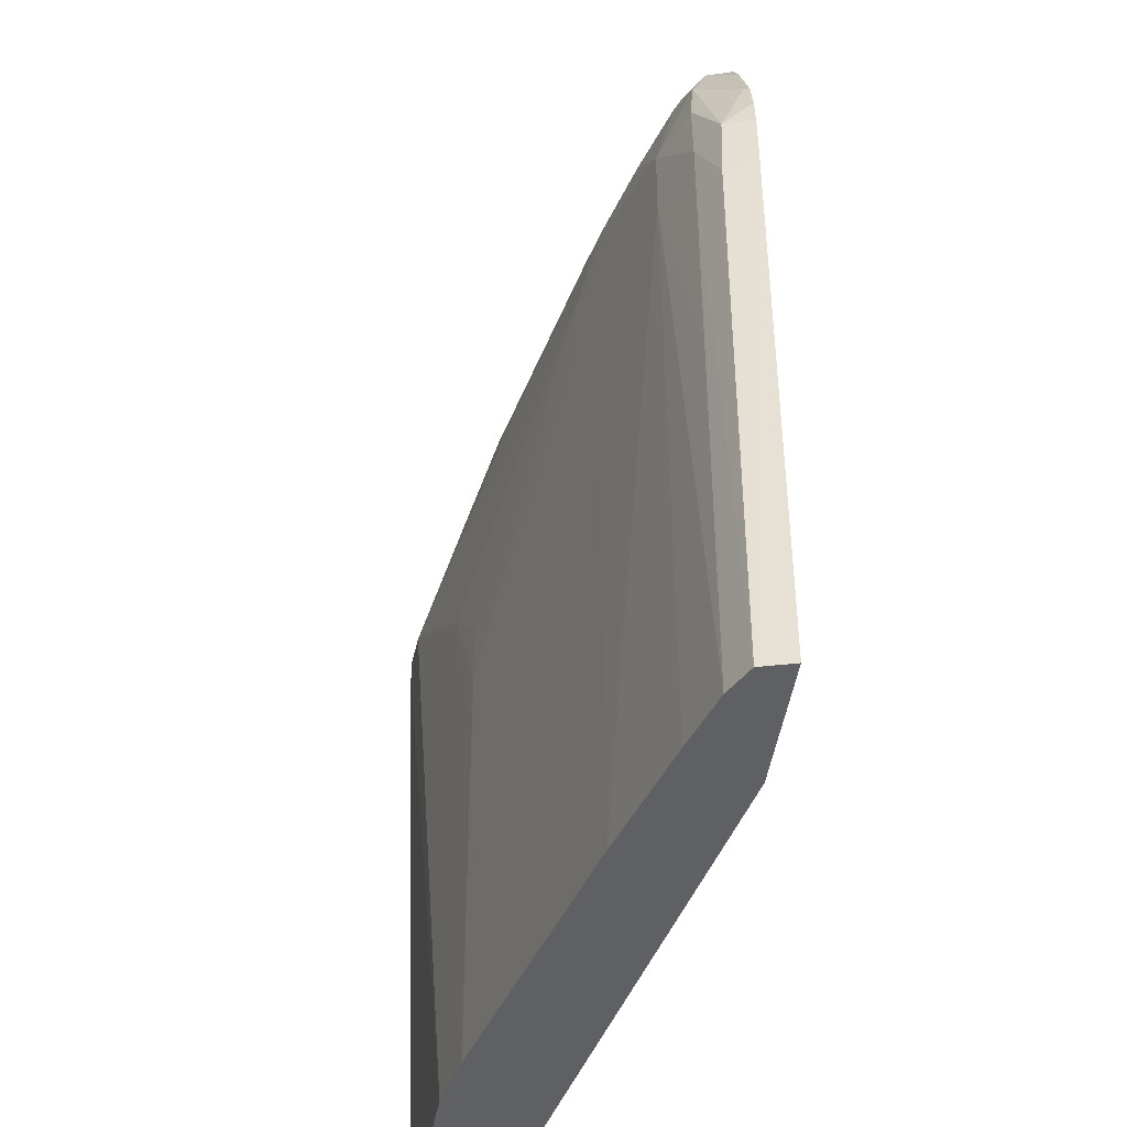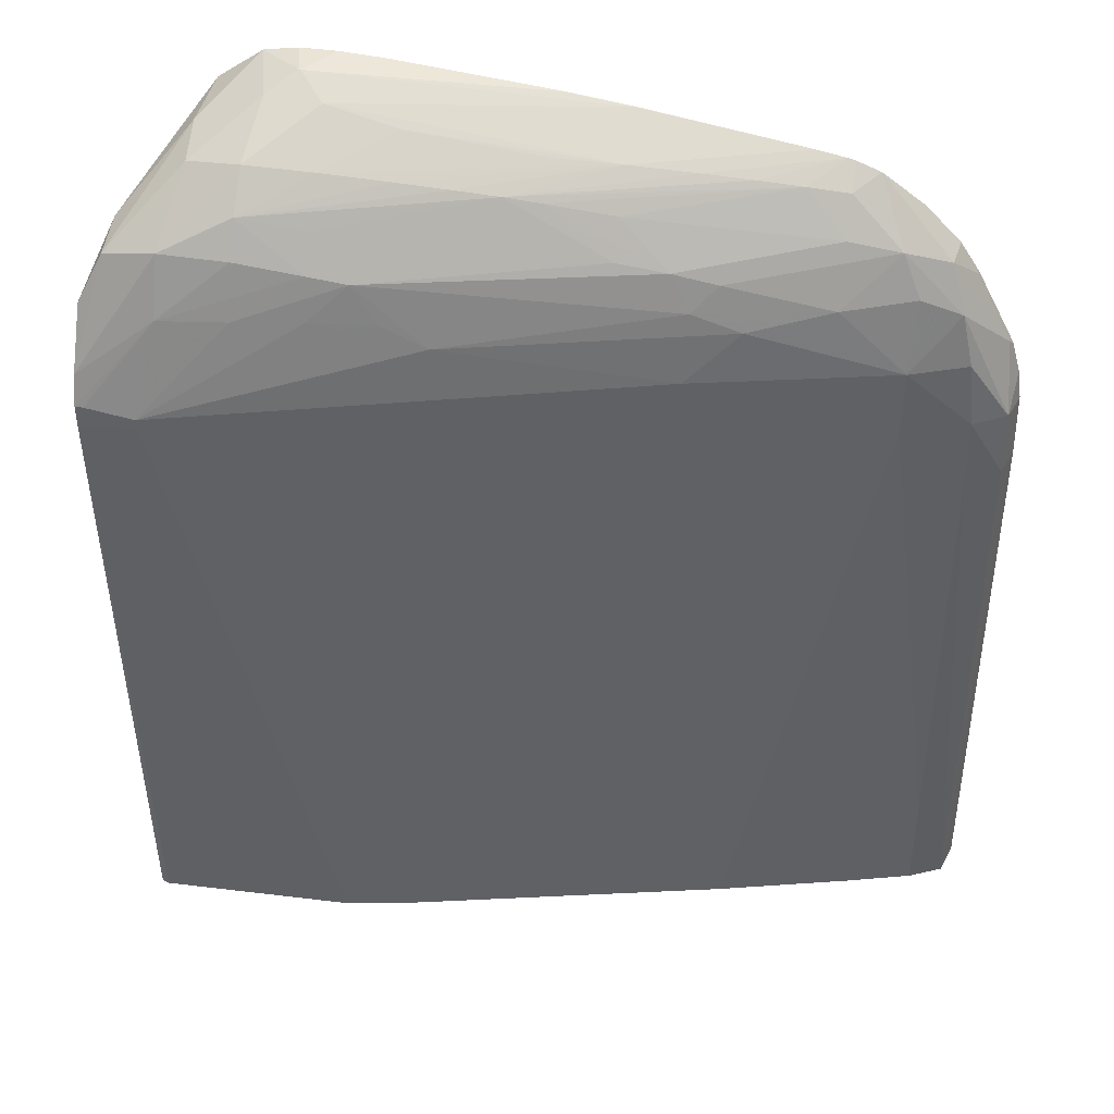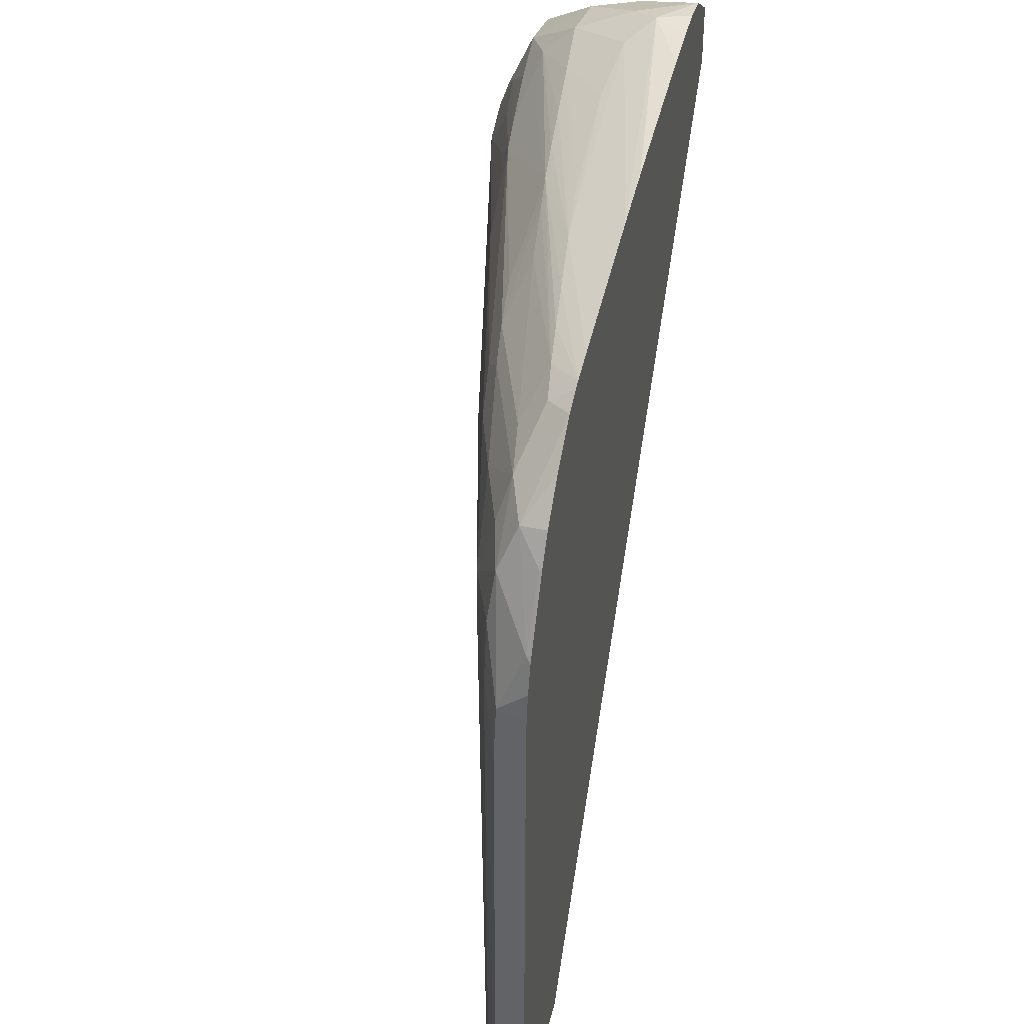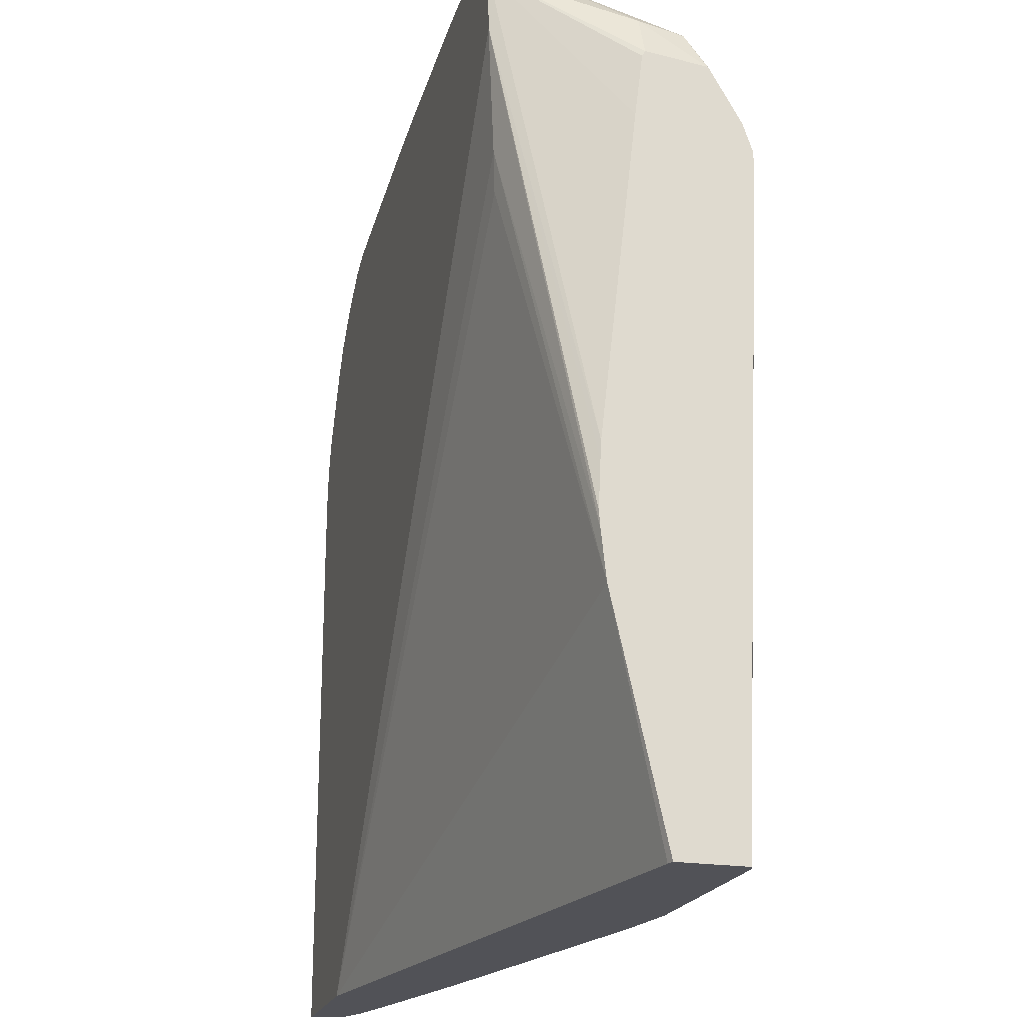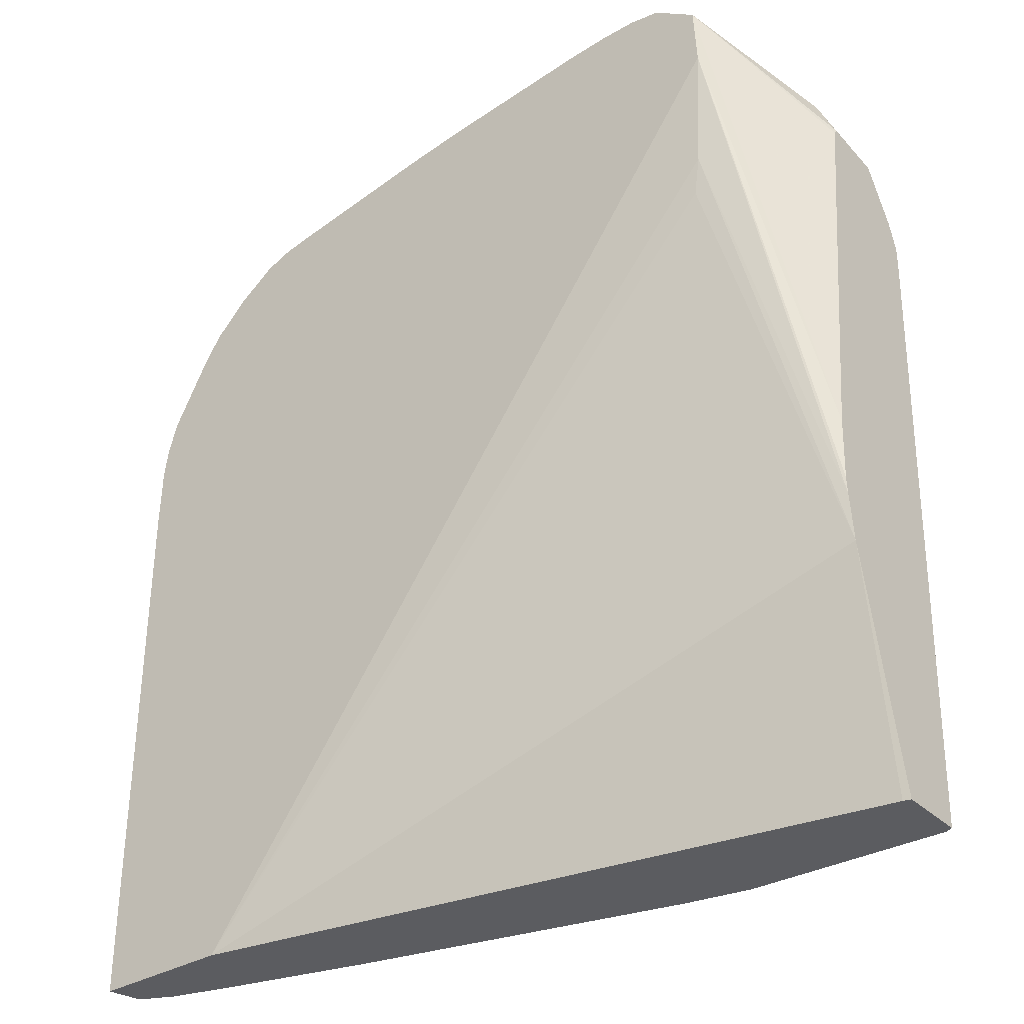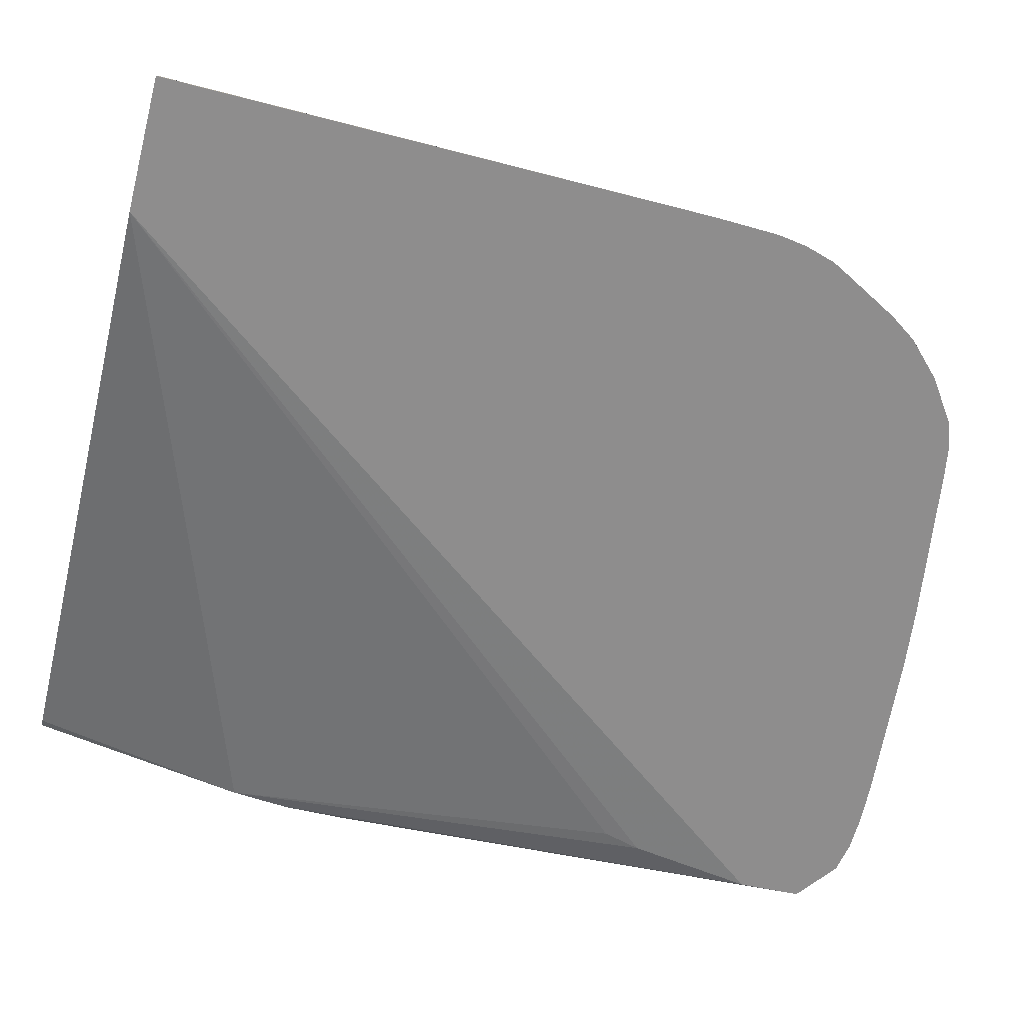
<metadata>
{"format":"obj","ext":"obj","renderer":"f3d","projection":"perspective","resolution":1024,"background":"white","views":[{"elev":-42.6,"azim":82.6,"up":"+Y"},{"elev":42.2,"azim":10.8,"up":"+Y"},{"elev":44.3,"azim":104.1,"up":"+Y"},{"elev":-21.5,"azim":-105.6,"up":"+Y"},{"elev":-34.5,"azim":-141.6,"up":"+Y"},{"elev":-64.7,"azim":75.4,"up":"+Z"}]}
</metadata>
<code>
v 0.3636 -0.0007743 0.06859
v 0.3643 -0.0007743 0.06838
v 0.3636 -0.0007743 0.07509
v 0.3636 0.0218 0.06355
v 0.4296 -0.0007743 0.05548
v 0.3643 -0.0007743 0.07538
v 0.3636 0.0617 0.07782
v 0.3636 0.02634 0.06306
v 0.3724 0.06541 0.0563
v 0.3732 0.0617 0.0566
v 0.443 -0.0007743 0.05548
v 0.3713 0.07755 0.05548
v 0.383 -0.0007743 0.07457
v 0.3643 0.06177 0.07778
v 0.3636 0.06382 0.07782
v 0.3636 0.02803 0.06293
v 0.3713 0.07764 0.05548
v 0.4425 -0.0007743 0.05742
v 0.443 0.05296 0.05548
v 0.3892 -0.0007743 0.07333
v 0.3688 0.06207 0.07753
v 0.3643 0.06378 0.07778
v 0.3706 0.07165 0.07481
v 0.3636 0.06658 0.07689
v 0.3636 0.03248 0.06314
v 0.3716 0.08371 0.05548
v 0.3636 0.03427 0.06322
v 0.4422 -0.0007743 0.05859
v 0.4429 0.05863 0.05548
v 0.4421 0.05296 0.05851
v 0.4421 0.0405 0.05853
v 0.4201 -0.0007743 0.06557
v 0.4201 0.00311 0.06558
v 0.4201 0.01557 0.06559
v 0.4201 0.0218 0.0656
v 0.3892 0.00311 0.07333
v 0.383 0.05296 0.07463
v 0.3688 0.06288 0.07753
v 0.3768 0.07165 0.07385
v 0.383 0.0756 0.0716
v 0.3768 0.07662 0.07218
v 0.3706 0.07702 0.07271
v 0.3657 0.07621 0.07235
v 0.3636 0.07182 0.07389
v 0.3636 0.06592 0.06684
v 0.3636 0.07202 0.0676
v 0.3636 0.07258 0.06788
v 0.3656 0.07698 0.06801
v 0.3716 0.08371 0.05555
v 0.3758 0.08683 0.05548
v 0.439 0.03427 0.06013
v 0.439 0.009343 0.06014
v 0.4391 -0.0007743 0.06014
v 0.439 0.05296 0.06012
v 0.439 0.0405 0.06013
v 0.4429 0.05918 0.05548
v 0.442 0.05918 0.0583
v 0.4389 0.05918 0.06012
v 0.4329 -0.0007743 0.062
v 0.4329 0.05918 0.06231
v 0.4201 0.02803 0.0656
v 0.3892 0.03427 0.07334
v 0.3892 0.04672 0.07328
v 0.4142 0.06541 0.06705
v 0.3892 0.0405 0.07334
v 0.3933 0.06925 0.0713
v 0.383 0.07165 0.07275
v 0.3866 0.07497 0.07124
v 0.383 0.07872 0.06955
v 0.3768 0.07974 0.07021
v 0.3768 0.08289 0.0671
v 0.3719 0.08237 0.06659
v 0.3636 0.07192 0.07379
v 0.3713 0.08333 0.06178
v 0.3758 0.08683 0.05555
v 0.379 0.08738 0.05555
v 0.3789 0.08737 0.05548
v 0.4352 -0.0007743 0.0613
v 0.4424 0.06206 0.05548
v 0.4413 0.06548 0.05594
v 0.4371 0.07031 0.05955
v 0.4382 0.06541 0.06006
v 0.4329 0.06541 0.06226
v 0.42 0.06541 0.06558
v 0.42 0.05918 0.06559
v 0.4201 0.05296 0.06559
v 0.4201 0.0405 0.0656
v 0.4201 0.03427 0.0656
v 0.4142 0.05918 0.06707
v 0.419 0.07015 0.06534
v 0.4145 0.072 0.06597
v 0.3889 0.07146 0.07163
v 0.4126 0.07538 0.06526
v 0.4079 0.07625 0.06578
v 0.3983 0.08092 0.06482
v 0.3942 0.08138 0.06528
v 0.3892 0.08188 0.0658
v 0.383 0.08245 0.06644
v 0.3824 0.08578 0.06117
v 0.3774 0.08605 0.06117
v 0.3798 0.08724 0.05868
v 0.3824 0.08742 0.05548
v 0.379 0.08738 0.05548
v 0.4416 0.06496 0.05548
v 0.4413 0.06564 0.05548
v 0.4378 0.0721 0.05574
v 0.4356 0.07446 0.05795
v 0.4315 0.07598 0.0595
v 0.4333 0.0721 0.06056
v 0.4266 0.07165 0.06286
v 0.4167 0.07431 0.06466
v 0.4266 0.07707 0.0603
v 0.4079 0.07936 0.06358
v 0.4017 0.0804 0.06438
v 0.4228 0.08078 0.05844
v 0.4187 0.08131 0.05903
v 0.4142 0.08181 0.05964
v 0.4079 0.08243 0.06046
v 0.4017 0.08289 0.06127
v 0.3892 0.08445 0.06178
v 0.4079 0.08495 0.05555
v 0.38 0.08724 0.05868
v 0.3866 0.08719 0.05548
v 0.4379 0.07208 0.05548
v 0.4376 0.07251 0.05548
v 0.436 0.07491 0.05548
v 0.4328 0.07822 0.05548
v 0.4288 0.08106 0.05548
v 0.4266 0.08018 0.05781
v 0.4266 0.0819 0.05548
v 0.4258 0.08212 0.05548
v 0.4231 0.08261 0.05548
v 0.408 0.08496 0.05548
v 0.4017 0.08574 0.05555
v 0.4008 0.08584 0.05548
v 0.4018 0.08574 0.05548
v 0.4017 0.08575 0.05548
f 1 2 5
f 1 5 11
f 1 11 18
f 1 18 28
f 1 28 53
f 1 53 78
f 1 78 59
f 1 59 32
f 1 32 20
f 1 20 13
f 1 13 6
f 1 6 3
f 1 3 7
f 1 7 15
f 1 15 24
f 1 24 44
f 1 44 73
f 1 73 47
f 1 47 46
f 1 46 45
f 1 45 27
f 1 27 25
f 1 25 16
f 1 16 8
f 1 8 4
f 1 4 2
f 2 4 5
f 3 6 7
f 4 8 9
f 4 9 10
f 4 10 5
f 5 10 9
f 5 9 12
f 5 12 17
f 5 17 26
f 5 26 50
f 5 50 77
f 5 77 103
f 5 103 102
f 5 102 123
f 5 123 135
f 5 135 137
f 5 137 136
f 5 136 133
f 5 133 132
f 5 132 131
f 5 131 130
f 5 130 128
f 5 128 127
f 5 127 126
f 5 126 125
f 5 125 124
f 5 124 105
f 5 105 104
f 5 104 79
f 5 79 56
f 5 56 29
f 5 29 19
f 5 19 11
f 6 13 7
f 7 14 22
f 7 22 15
f 7 13 14
f 8 16 17
f 8 17 12
f 8 12 9
f 11 19 18
f 13 20 21
f 13 21 14
f 14 21 38
f 14 38 22
f 15 22 23
f 15 23 24
f 16 25 17
f 17 25 27
f 17 27 26
f 18 19 28
f 19 29 30
f 19 30 31
f 19 31 28
f 20 32 33
f 20 33 34
f 20 34 35
f 20 35 36
f 20 36 21
f 21 37 38
f 21 36 37
f 22 38 23
f 23 39 40
f 23 40 41
f 23 41 42
f 23 42 24
f 23 38 39
f 24 42 43
f 24 43 44
f 26 45 46
f 26 46 47
f 26 47 48
f 26 48 49
f 26 49 50
f 26 27 45
f 28 51 52
f 28 52 53
f 28 31 54
f 28 54 55
f 28 55 51
f 29 56 57
f 29 57 30
f 30 54 31
f 30 57 58
f 30 58 54
f 32 59 60
f 32 60 33
f 33 60 34
f 34 60 35
f 35 61 62
f 35 62 36
f 35 60 61
f 36 62 37
f 37 63 64
f 37 64 38
f 37 62 65
f 37 65 63
f 38 64 66
f 38 66 67
f 38 67 39
f 39 67 68
f 39 68 40
f 40 68 69
f 40 69 70
f 40 70 41
f 41 70 42
f 42 70 71
f 42 71 72
f 42 72 43
f 43 73 44
f 43 72 74
f 43 74 48
f 43 48 73
f 47 73 48
f 48 74 49
f 49 74 50
f 50 75 76
f 50 76 77
f 50 74 75
f 51 55 60
f 51 60 52
f 52 60 53
f 53 60 78
f 54 58 60
f 54 60 55
f 56 79 57
f 57 79 80
f 57 80 81
f 57 81 82
f 57 82 58
f 58 82 83
f 58 83 60
f 59 78 60
f 60 83 84
f 60 84 85
f 60 85 86
f 60 86 87
f 60 87 88
f 60 88 61
f 61 88 62
f 62 88 87
f 62 87 65
f 63 65 64
f 64 65 89
f 64 89 85
f 64 85 84
f 64 84 90
f 64 90 66
f 65 87 89
f 66 90 91
f 66 91 68
f 66 68 92
f 66 92 67
f 67 92 68
f 68 93 94
f 68 94 95
f 68 95 69
f 68 91 93
f 69 95 70
f 70 95 96
f 70 96 97
f 70 97 98
f 70 98 71
f 71 99 100
f 71 100 72
f 71 98 99
f 72 100 75
f 72 75 74
f 75 100 101
f 75 101 76
f 76 102 103
f 76 103 77
f 76 101 102
f 79 104 80
f 80 104 105
f 80 105 106
f 80 106 107
f 80 107 81
f 81 107 108
f 81 108 109
f 81 109 83
f 81 83 82
f 83 109 110
f 83 110 90
f 83 90 84
f 85 89 86
f 86 89 87
f 90 110 91
f 91 110 111
f 91 111 93
f 93 111 112
f 93 112 113
f 93 113 114
f 93 114 94
f 94 114 95
f 95 114 115
f 95 115 116
f 95 116 117
f 95 117 118
f 95 118 96
f 96 118 97
f 97 118 98
f 98 118 119
f 98 119 120
f 98 120 99
f 99 121 122
f 99 122 100
f 99 120 118
f 99 118 121
f 100 122 101
f 101 122 102
f 102 122 123
f 105 124 106
f 106 124 125
f 106 125 126
f 106 126 107
f 107 126 127
f 107 127 128
f 107 128 108
f 108 111 110
f 108 110 109
f 108 128 129
f 108 129 112
f 108 112 111
f 112 129 115
f 112 115 113
f 113 115 114
f 115 129 130
f 115 130 131
f 115 131 116
f 116 131 117
f 117 131 132
f 117 132 118
f 118 132 121
f 118 120 119
f 121 132 133
f 121 133 134
f 121 134 122
f 122 134 123
f 123 134 135
f 128 130 129
f 133 136 134
f 134 136 137
f 134 137 135

</code>
